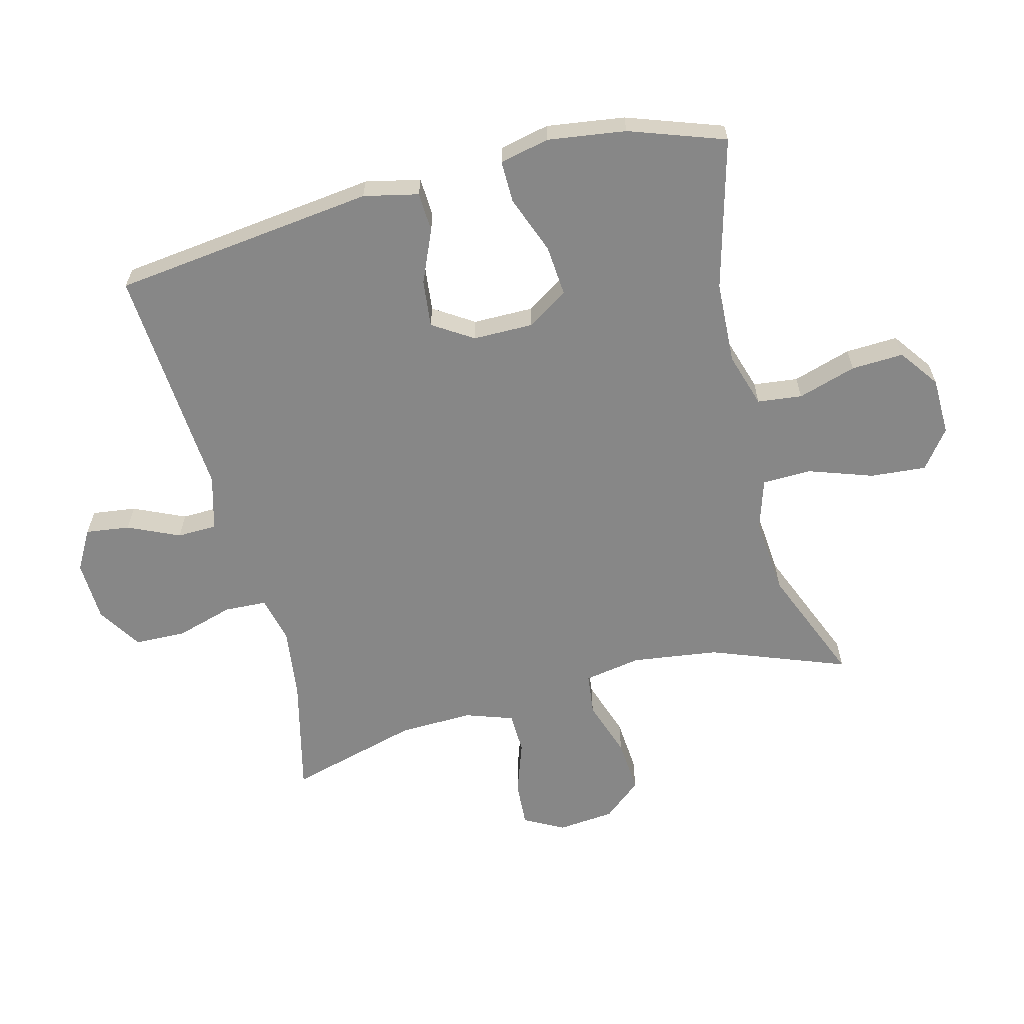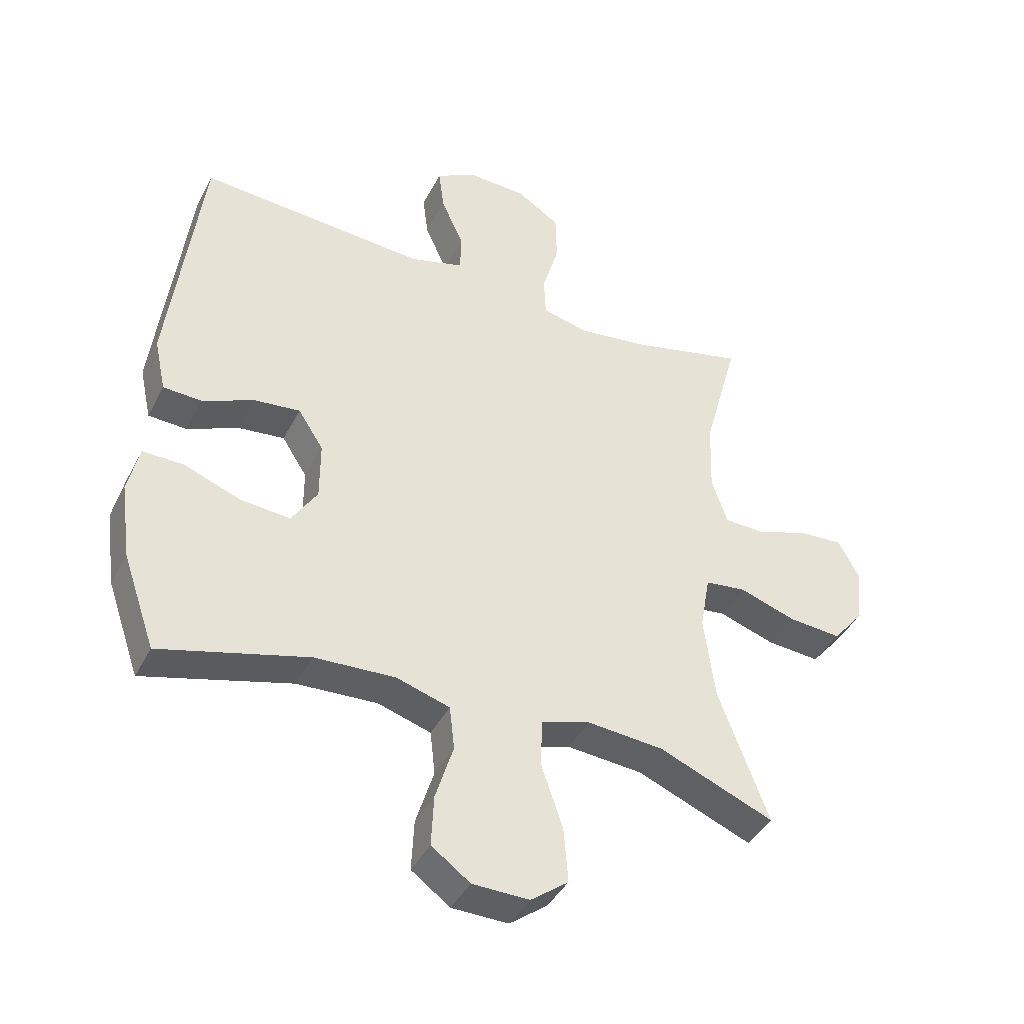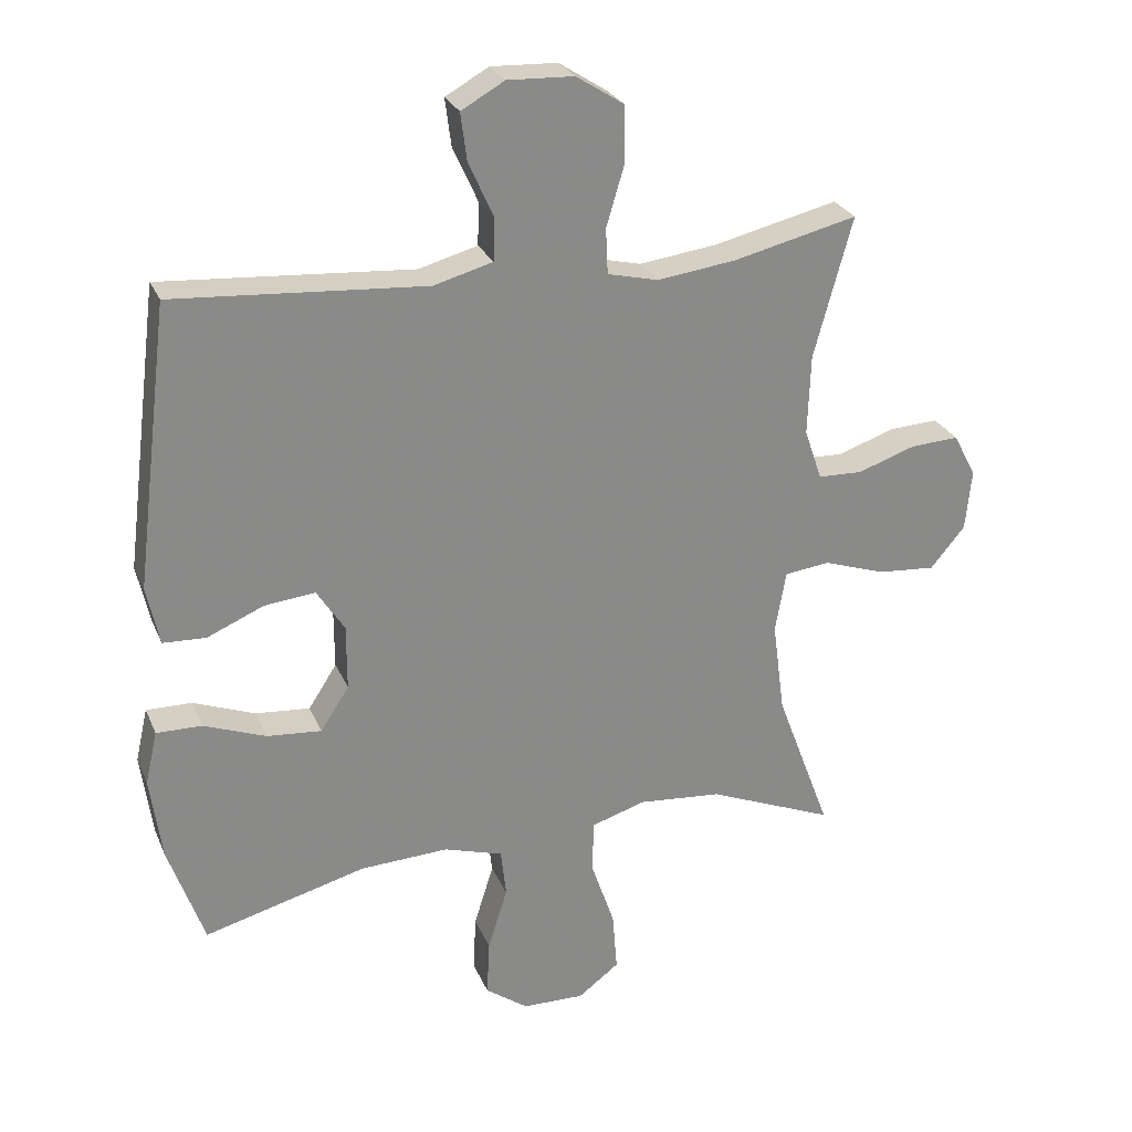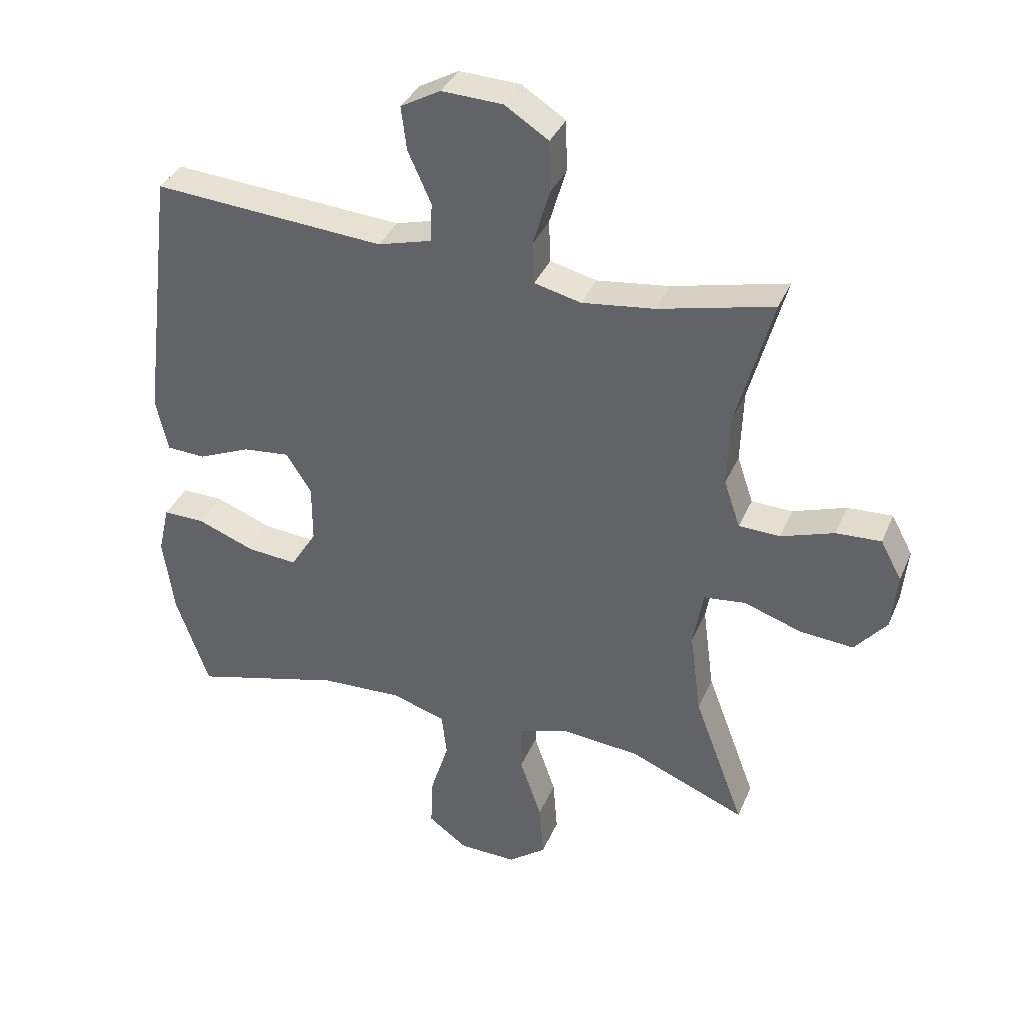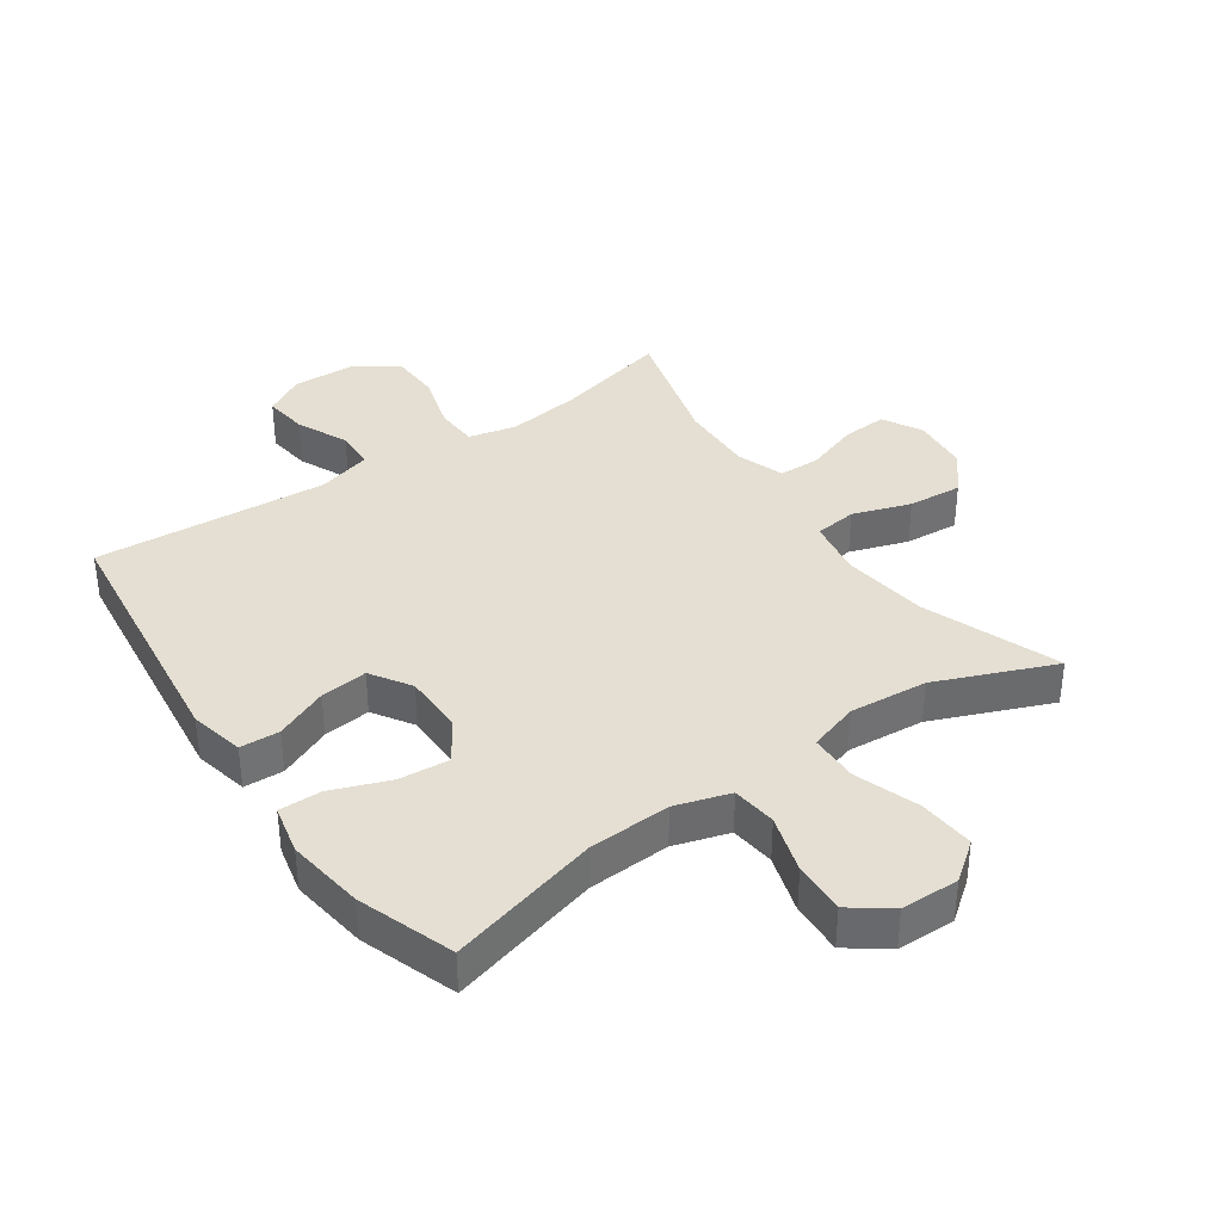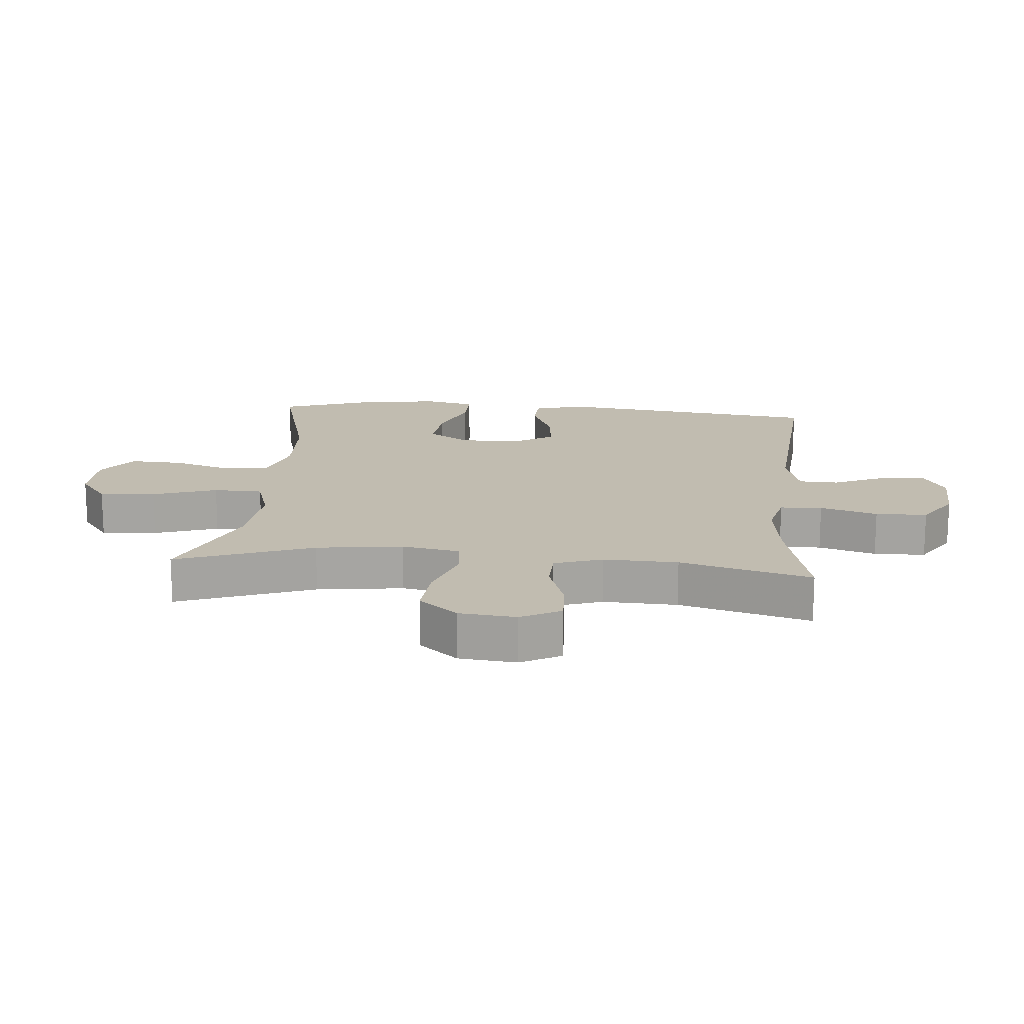
<metadata>
{"format":"obj","ext":"obj","renderer":"f3d","projection":"perspective","resolution":1024,"background":"white","views":[{"elev":-62.3,"azim":104.3,"up":"+Y"},{"elev":-41.2,"azim":154.6,"up":"+Z"},{"elev":26.5,"azim":160.5,"up":"+Z"},{"elev":36.2,"azim":-158.8,"up":"+Z"},{"elev":37.1,"azim":145.2,"up":"+Y"},{"elev":16.6,"azim":-84.8,"up":"+Y"}]}
</metadata>
<code>
v -0.5 0.07 -0.5
v -0.419 0.07 -0.284
v -0.401 0.07 -0.147
v -0.417 0.07 -0.056
v -0.484 0.07 -0.048
v -0.576 0.07 -0.079
v -0.662 0.07 -0.086
v -0.713 0.07 -0.025
v -0.722 0.07 0.066
v -0.688 0.07 0.129
v -0.616 0.07 0.125
v -0.531 0.07 0.096
v -0.465 0.07 0.098
v -0.439 0.07 0.174
v -0.443 0.07 0.292
v -0.5 0.07 0.5
v -0.316 0.07 0.456
v -0.2 0.07 0.441
v -0.125 0.07 0.459
v -0.122 0.07 0.526
v -0.149 0.07 0.617
v -0.147 0.07 0.699
v -0.077 0.07 0.744
v 0.021 0.07 0.748
v 0.085 0.07 0.712
v 0.076 0.07 0.642
v 0.039 0.07 0.56
v 0.041 0.07 0.497
v 0.128 0.07 0.473
v 0.5 0.07 0.5
v 0.552 0.07 0.083
v 0.533 0.07 -0.004
v 0.47 0.07 -0.007
v 0.386 0.07 0.029
v 0.311 0.07 0.037
v 0.27 0.07 -0.027
v 0.27 0.07 -0.123
v 0.312 0.07 -0.188
v 0.393 0.07 -0.181
v 0.485 0.07 -0.146
v 0.552 0.07 -0.145
v 0.57 0.07 -0.224
v 0.553 0.07 -0.348
v 0.5 0.07 -0.5
v 0.26 0.07 -0.436
v 0.129 0.07 -0.43
v 0.042 0.07 -0.457
v 0.034 0.07 -0.528
v 0.063 0.07 -0.621
v 0.067 0.07 -0.704
v 0.004 0.07 -0.75
v -0.088 0.07 -0.752
v -0.149 0.07 -0.706
v -0.142 0.07 -0.617
v -0.107 0.07 -0.515
v -0.109 0.07 -0.437
v -0.189 0.07 -0.412
v -0.313 0.07 -0.423
v -0.5 0 -0.5
v -0.419 0 -0.284
v -0.401 0 -0.147
v -0.417 0 -0.056
v -0.484 0 -0.048
v -0.576 0 -0.079
v -0.662 0 -0.086
v -0.713 0 -0.025
v -0.722 0 0.066
v -0.688 0 0.129
v -0.616 0 0.125
v -0.531 0 0.096
v -0.465 0 0.098
v -0.439 0 0.174
v -0.443 0 0.292
v -0.5 0 0.5
v -0.316 0 0.456
v -0.2 0 0.441
v -0.125 0 0.459
v -0.122 0 0.526
v -0.149 0 0.617
v -0.147 0 0.699
v -0.077 0 0.744
v 0.021 0 0.748
v 0.085 0 0.712
v 0.076 0 0.642
v 0.039 0 0.56
v 0.041 0 0.497
v 0.128 0 0.473
v 0.5 0 0.5
v 0.552 0 0.083
v 0.533 0 -0.004
v 0.47 0 -0.007
v 0.386 0 0.029
v 0.311 0 0.037
v 0.27 0 -0.027
v 0.27 0 -0.123
v 0.312 0 -0.188
v 0.393 0 -0.181
v 0.485 0 -0.146
v 0.552 0 -0.145
v 0.57 0 -0.224
v 0.553 0 -0.348
v 0.5 0 -0.5
v 0.26 0 -0.436
v 0.129 0 -0.43
v 0.042 0 -0.457
v 0.034 0 -0.528
v 0.063 0 -0.621
v 0.067 0 -0.704
v 0.004 0 -0.75
v -0.088 0 -0.752
v -0.149 0 -0.706
v -0.142 0 -0.617
v -0.107 0 -0.515
v -0.109 0 -0.437
v -0.189 0 -0.412
v -0.313 0 -0.423
f 53 54 55
f 52 53 55
f 51 52 55
f 50 51 55
f 49 50 55
f 48 49 55
f 47 48 55 56
f 46 47 56 57
f 43 44 45
f 42 43 45
f 41 42 45
f 40 41 45
f 39 40 45
f 45 46 57
f 39 45 57
f 38 39 57
f 32 33 34
f 31 32 34
f 30 31 34
f 29 30 34
f 28 29 34 35
f 25 26 27
f 24 25 27
f 23 24 27
f 22 23 27
f 21 22 27
f 20 21 27
f 19 20 27 28
f 28 35 36
f 19 28 36
f 18 19 36
f 15 16 17
f 18 36 37
f 17 18 37
f 15 17 37
f 14 15 37
f 10 11 12
f 9 10 12
f 8 9 12
f 7 8 12
f 6 7 12
f 5 6 12
f 4 5 12 13
f 58 1 2
f 58 2 3
f 57 58 3 4
f 37 38 57
f 14 37 57
f 13 14 57
f 4 13 57
f 113 112 111
f 113 111 110
f 113 110 109
f 113 109 108
f 113 108 107
f 113 107 106
f 114 113 106 105
f 115 114 105 104
f 103 102 101
f 103 101 100
f 103 100 99
f 103 99 98
f 103 98 97
f 115 104 103
f 115 103 97
f 115 97 96
f 92 91 90
f 92 90 89
f 92 89 88
f 92 88 87
f 93 92 87 86
f 85 84 83
f 85 83 82
f 85 82 81
f 85 81 80
f 85 80 79
f 85 79 78
f 86 85 78 77
f 94 93 86
f 94 86 77
f 94 77 76
f 75 74 73
f 95 94 76
f 95 76 75
f 95 75 73
f 95 73 72
f 70 69 68
f 70 68 67
f 70 67 66
f 70 66 65
f 70 65 64
f 70 64 63
f 71 70 63 62
f 60 59 116
f 61 60 116
f 62 61 116 115
f 115 96 95
f 115 95 72
f 115 72 71
f 115 71 62
f 1 59 60 2
f 2 60 61 3
f 3 61 62 4
f 4 62 63 5
f 5 63 64 6
f 6 64 65 7
f 7 65 66 8
f 8 66 67 9
f 9 67 68 10
f 10 68 69 11
f 11 69 70 12
f 12 70 71 13
f 13 71 72 14
f 14 72 73 15
f 15 73 74 16
f 16 74 75 17
f 17 75 76 18
f 18 76 77 19
f 19 77 78 20
f 20 78 79 21
f 21 79 80 22
f 22 80 81 23
f 23 81 82 24
f 24 82 83 25
f 25 83 84 26
f 26 84 85 27
f 27 85 86 28
f 28 86 87 29
f 29 87 88 30
f 30 88 89 31
f 31 89 90 32
f 32 90 91 33
f 33 91 92 34
f 34 92 93 35
f 35 93 94 36
f 36 94 95 37
f 37 95 96 38
f 38 96 97 39
f 39 97 98 40
f 40 98 99 41
f 41 99 100 42
f 42 100 101 43
f 43 101 102 44
f 44 102 103 45
f 45 103 104 46
f 46 104 105 47
f 47 105 106 48
f 48 106 107 49
f 49 107 108 50
f 50 108 109 51
f 51 109 110 52
f 52 110 111 53
f 53 111 112 54
f 54 112 113 55
f 55 113 114 56
f 56 114 115 57
f 57 115 116 58
f 58 116 59 1

</code>
